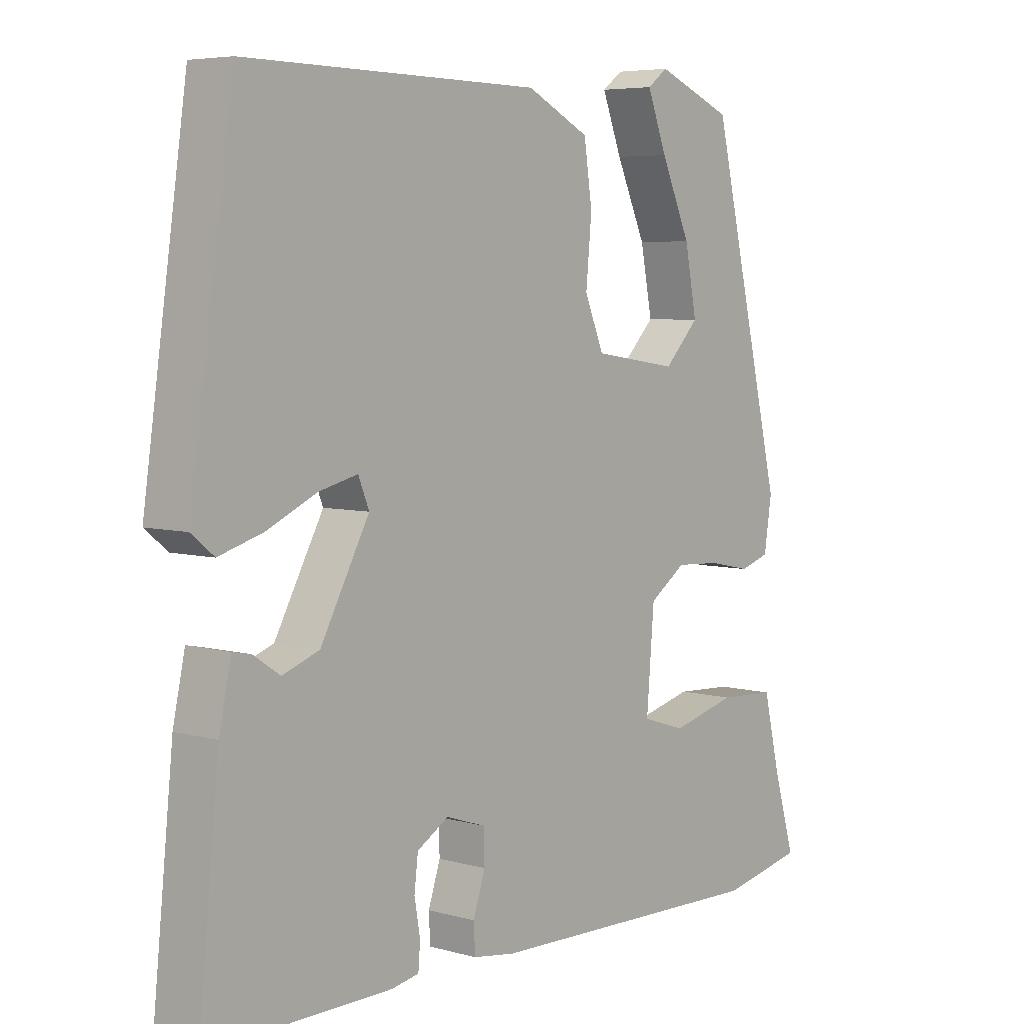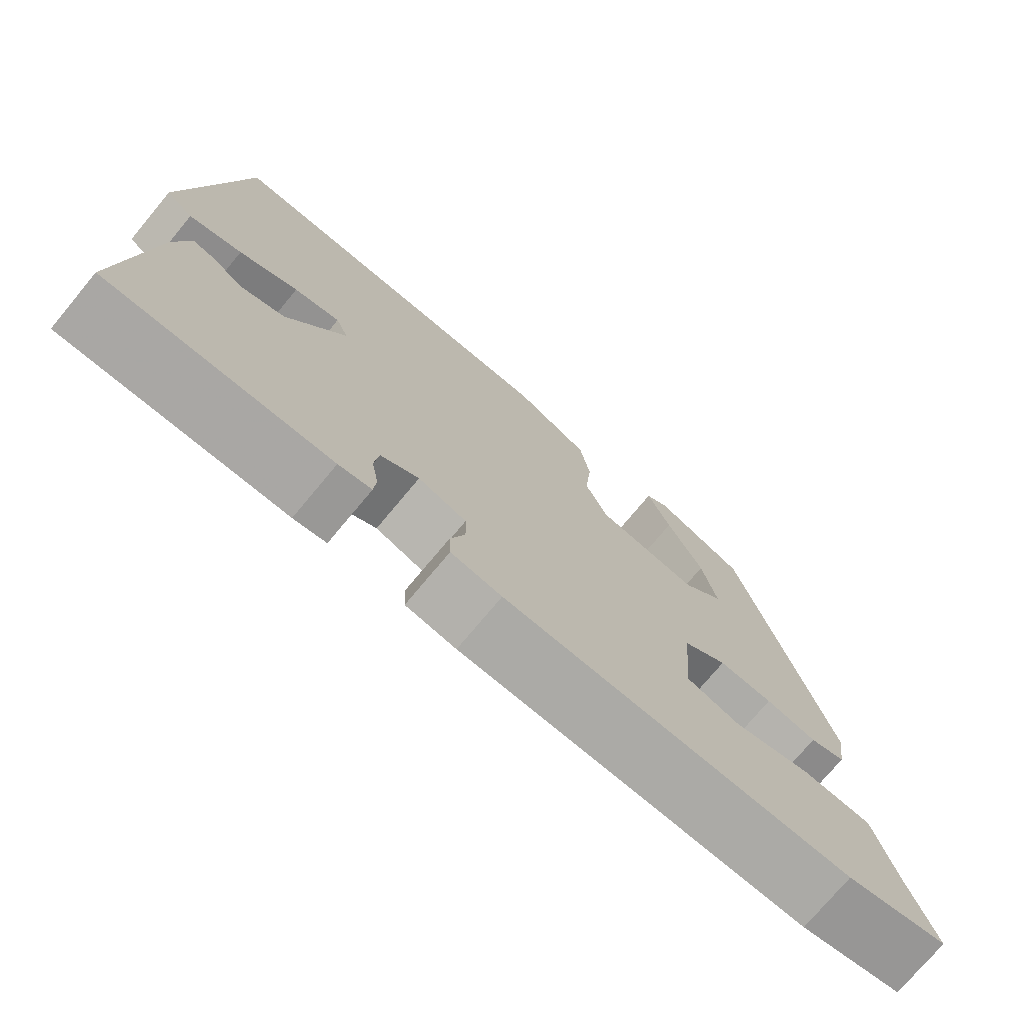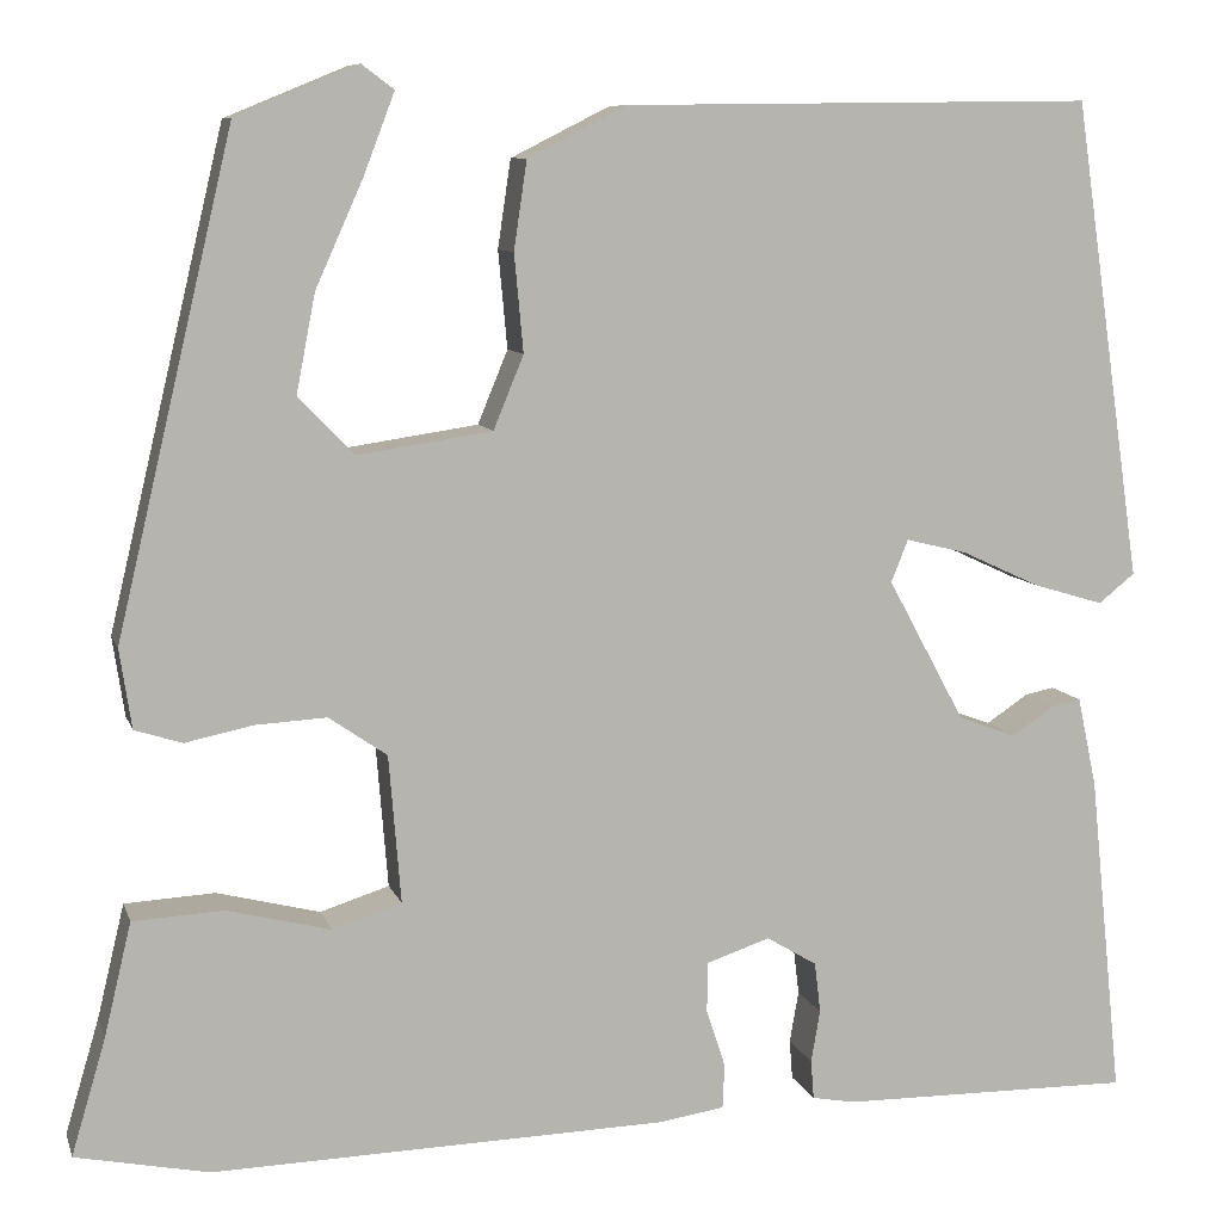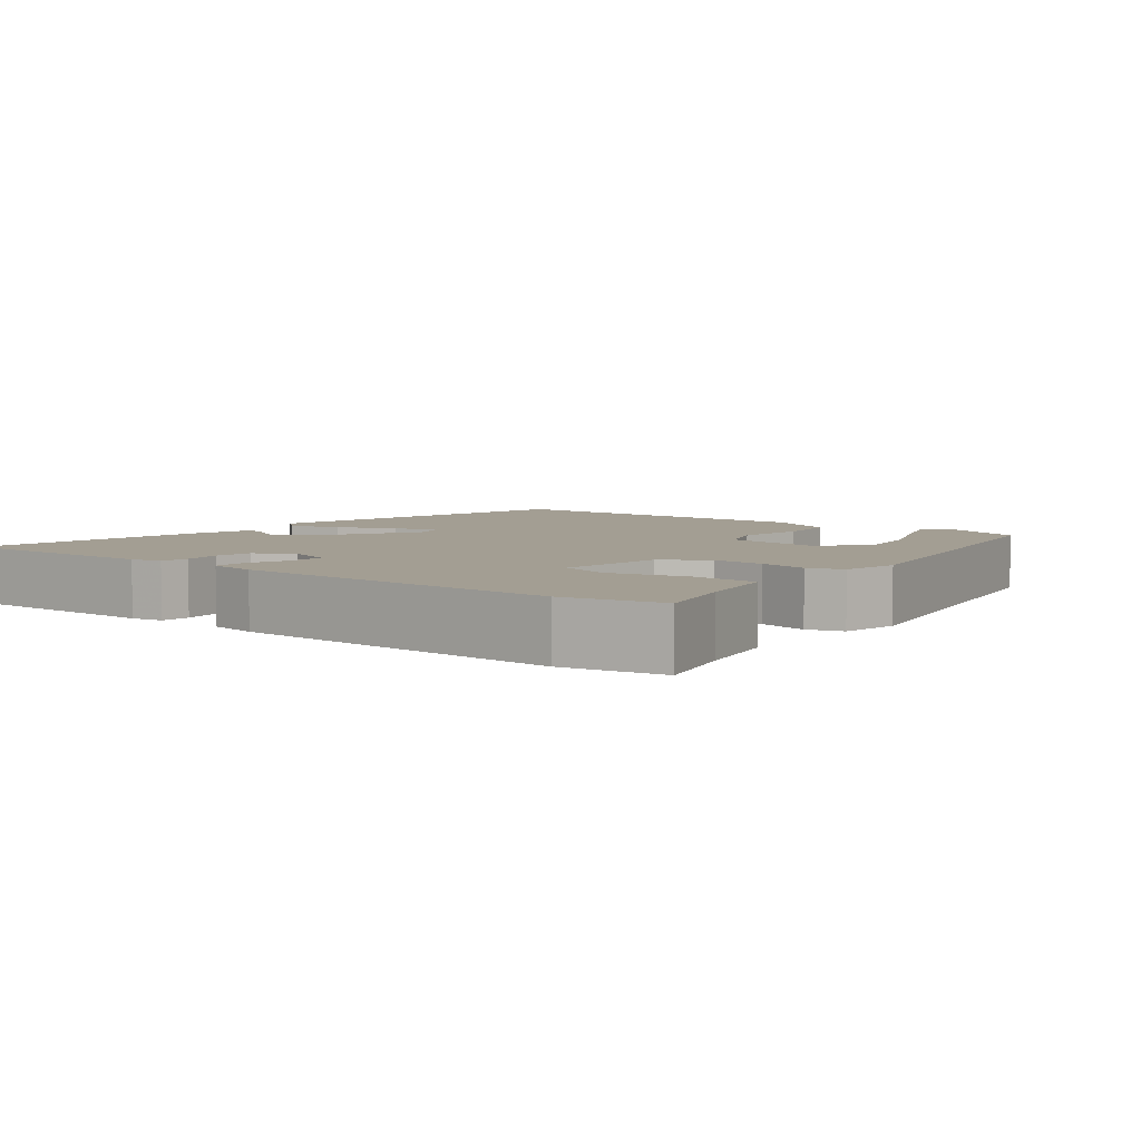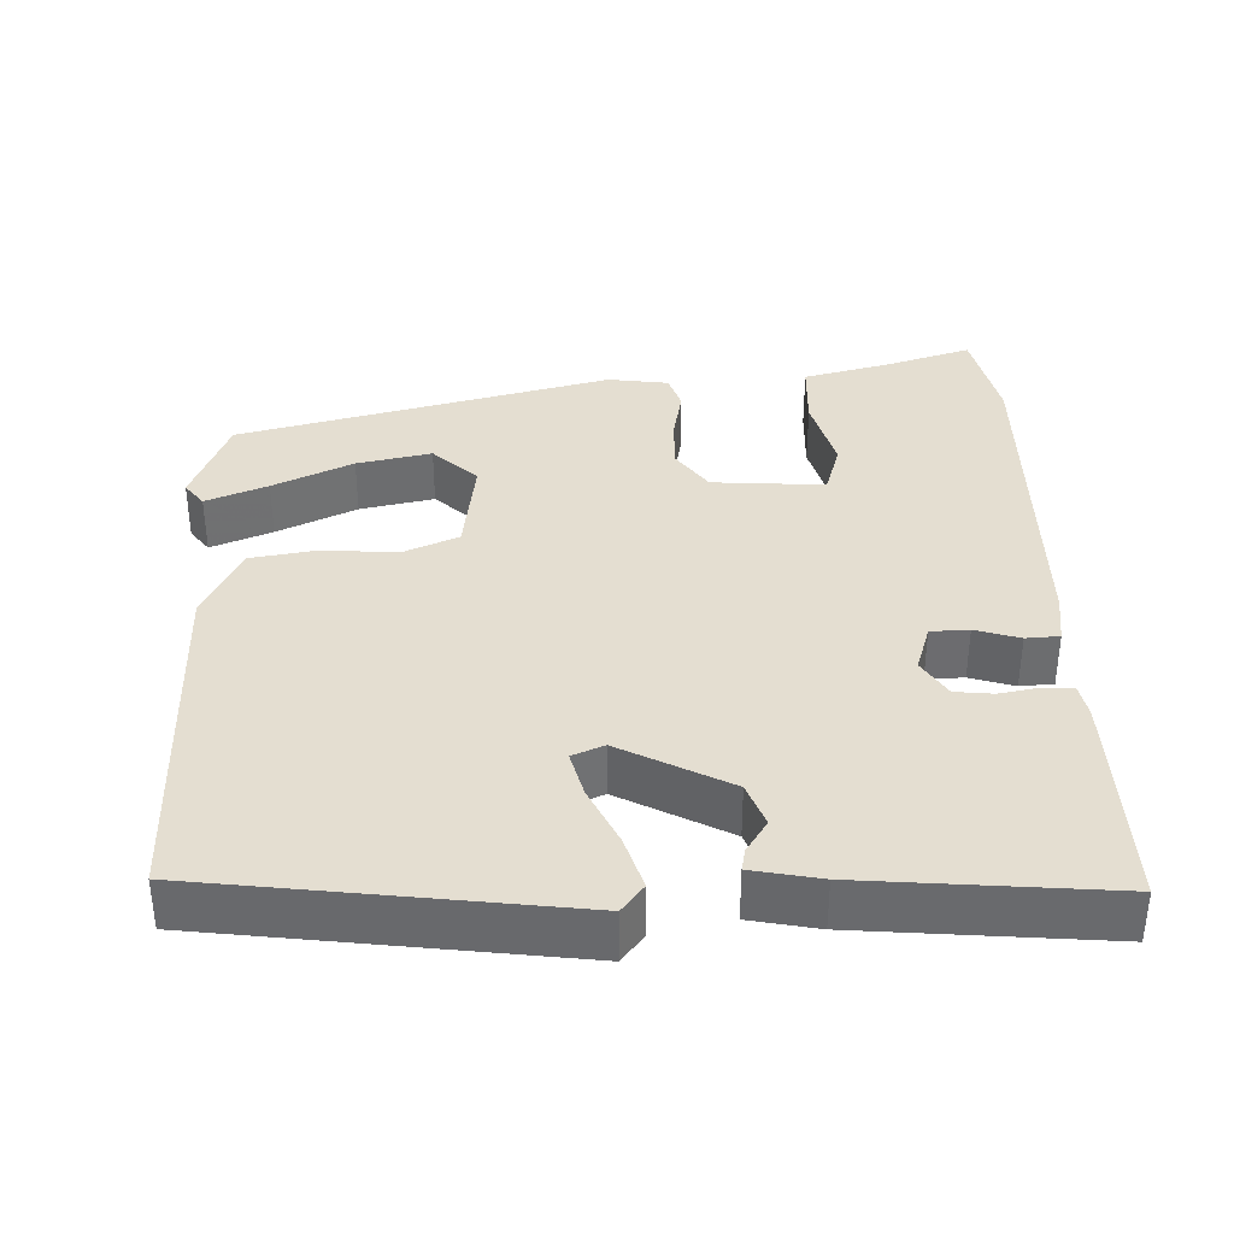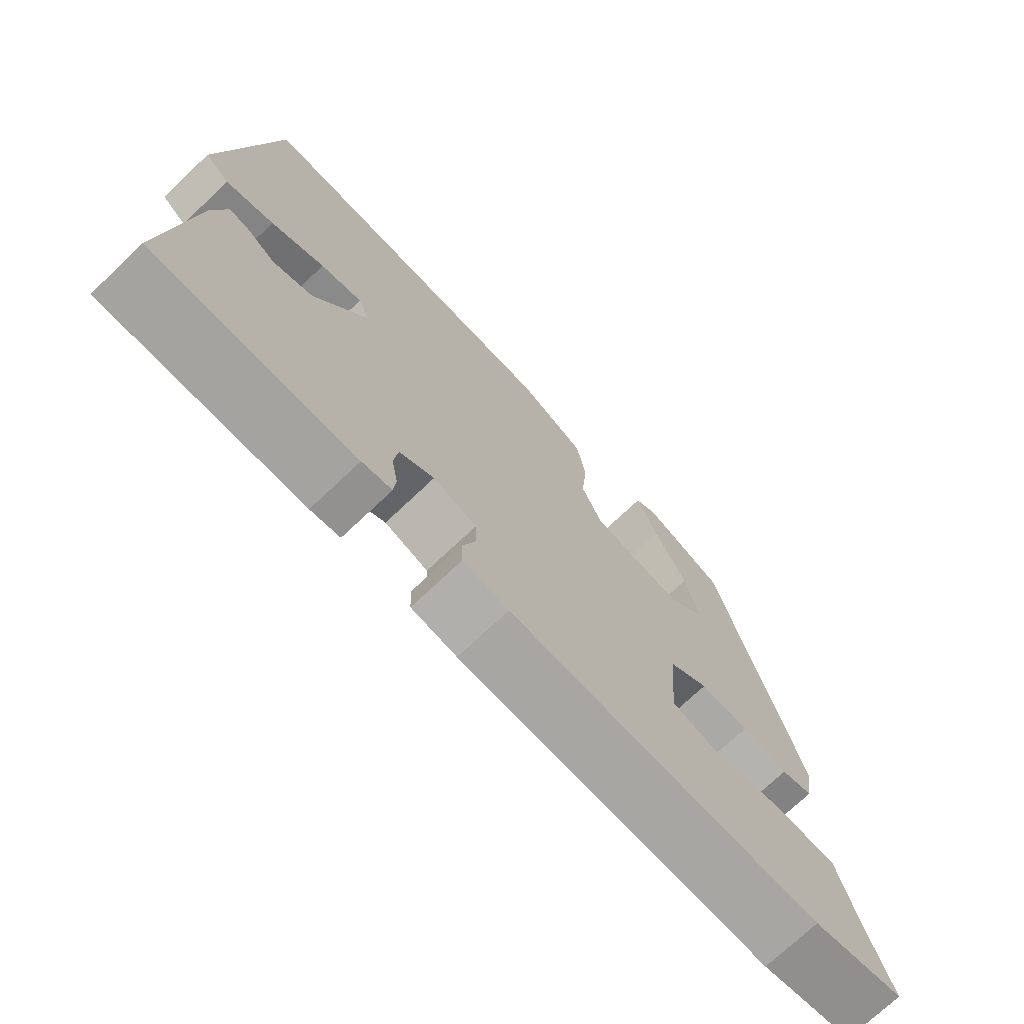
<metadata>
{"format":"obj","ext":"obj","renderer":"f3d","projection":"perspective","resolution":1024,"background":"white","views":[{"elev":5.6,"azim":130.3,"up":"+Z"},{"elev":-75.0,"azim":140.2,"up":"+Z"},{"elev":8.8,"azim":-14.7,"up":"+Z"},{"elev":5.2,"azim":-140.6,"up":"+Y"},{"elev":36.5,"azim":87.4,"up":"+Y"},{"elev":-73.4,"azim":133.4,"up":"+Z"}]}
</metadata>
<code>
v -0.45 0.07 -0.51
v -0.582 0.07 -0.483
v -0.548 0.07 -0.368
v -0.521 0.07 -0.255
v -0.431 0.07 -0.25
v -0.328 0.07 -0.276
v -0.259 0.07 -0.254
v -0.271 0.07 -0.107
v -0.329 0.07 -0.067
v -0.4 0.07 -0.071
v -0.467 0.07 -0.085
v -0.514 0.07 -0.07
v -0.526 0.07 0.009
v -0.41 0.07 0.499
v -0.289 0.07 0.549
v -0.257 0.07 0.525
v -0.288 0.07 0.444
v -0.335 0.07 0.339
v -0.354 0.07 0.241
v -0.299 0.07 0.184
v -0.165 0.07 0.204
v -0.135 0.07 0.277
v -0.144 0.07 0.374
v -0.131 0.07 0.462
v -0.032 0.07 0.512
v 0.434 0.07 0.518
v 0.503 0.07 0.042
v 0.467 0.07 0.013
v 0.397 0.07 0.034
v 0.319 0.07 0.07
v 0.258 0.07 0.085
v 0.241 0.07 0.043
v 0.318 0.07 -0.099
v 0.376 0.07 -0.12
v 0.418 0.07 -0.092
v 0.447 0.07 -0.086
v 0.466 0.07 -0.175
v 0.499 0.07 -0.497
v 0.208 0.07 -0.494
v 0.165 0.07 -0.486
v 0.162 0.07 -0.447
v 0.171 0.07 -0.395
v 0.165 0.07 -0.345
v 0.115 0.07 -0.315
v 0.052 0.07 -0.336
v 0.051 0.07 -0.386
v 0.07 0.07 -0.444
v 0.068 0.07 -0.488
v 0.002 0.07 -0.498
v -0.45 0 -0.51
v -0.582 0 -0.483
v -0.548 0 -0.368
v -0.521 0 -0.255
v -0.431 0 -0.25
v -0.328 0 -0.276
v -0.259 0 -0.254
v -0.271 0 -0.107
v -0.329 0 -0.067
v -0.4 0 -0.071
v -0.467 0 -0.085
v -0.514 0 -0.07
v -0.526 0 0.009
v -0.41 0 0.499
v -0.289 0 0.549
v -0.257 0 0.525
v -0.288 0 0.444
v -0.335 0 0.339
v -0.354 0 0.241
v -0.299 0 0.184
v -0.165 0 0.204
v -0.135 0 0.277
v -0.144 0 0.374
v -0.131 0 0.462
v -0.032 0 0.512
v 0.434 0 0.518
v 0.503 0 0.042
v 0.467 0 0.013
v 0.397 0 0.034
v 0.319 0 0.07
v 0.258 0 0.085
v 0.241 0 0.043
v 0.318 0 -0.099
v 0.376 0 -0.12
v 0.418 0 -0.092
v 0.447 0 -0.086
v 0.466 0 -0.175
v 0.499 0 -0.497
v 0.208 0 -0.494
v 0.165 0 -0.486
v 0.162 0 -0.447
v 0.171 0 -0.395
v 0.165 0 -0.345
v 0.115 0 -0.315
v 0.052 0 -0.336
v 0.051 0 -0.386
v 0.07 0 -0.444
v 0.068 0 -0.488
v 0.002 0 -0.498
f 46 47 48 49
f 45 46 49 1
f 39 40 41 42
f 39 42 43
f 38 39 43
f 37 38 43 44
f 34 35 36 37
f 33 34 37 44
f 27 28 29 30
f 27 30 31
f 26 27 31
f 25 26 31
f 22 23 24 25
f 21 22 25 31
f 20 21 31 32
f 15 16 17 18
f 13 14 15 18
f 13 18 19
f 10 11 12 13
f 9 10 13 19
f 8 9 19 20
f 3 4 5 6
f 3 6 7
f 45 1 2 3
f 45 3 7
f 44 45 7 8
f 32 33 44
f 8 20 32 44
f 98 97 96 95
f 50 98 95 94
f 91 90 89 88
f 92 91 88
f 92 88 87
f 93 92 87 86
f 86 85 84 83
f 93 86 83 82
f 79 78 77 76
f 80 79 76
f 80 76 75
f 80 75 74
f 74 73 72 71
f 80 74 71 70
f 81 80 70 69
f 67 66 65 64
f 67 64 63 62
f 68 67 62
f 62 61 60 59
f 68 62 59 58
f 69 68 58 57
f 55 54 53 52
f 56 55 52
f 52 51 50 94
f 56 52 94
f 57 56 94 93
f 93 82 81
f 93 81 69 57
f 1 50 51 2
f 2 51 52 3
f 3 52 53 4
f 4 53 54 5
f 5 54 55 6
f 6 55 56 7
f 7 56 57 8
f 8 57 58 9
f 9 58 59 10
f 10 59 60 11
f 11 60 61 12
f 12 61 62 13
f 13 62 63 14
f 14 63 64 15
f 15 64 65 16
f 16 65 66 17
f 17 66 67 18
f 18 67 68 19
f 19 68 69 20
f 20 69 70 21
f 21 70 71 22
f 22 71 72 23
f 23 72 73 24
f 24 73 74 25
f 25 74 75 26
f 26 75 76 27
f 27 76 77 28
f 28 77 78 29
f 29 78 79 30
f 30 79 80 31
f 31 80 81 32
f 32 81 82 33
f 33 82 83 34
f 34 83 84 35
f 35 84 85 36
f 36 85 86 37
f 37 86 87 38
f 38 87 88 39
f 39 88 89 40
f 40 89 90 41
f 41 90 91 42
f 42 91 92 43
f 43 92 93 44
f 44 93 94 45
f 45 94 95 46
f 46 95 96 47
f 47 96 97 48
f 48 97 98 49
f 49 98 50 1

</code>
